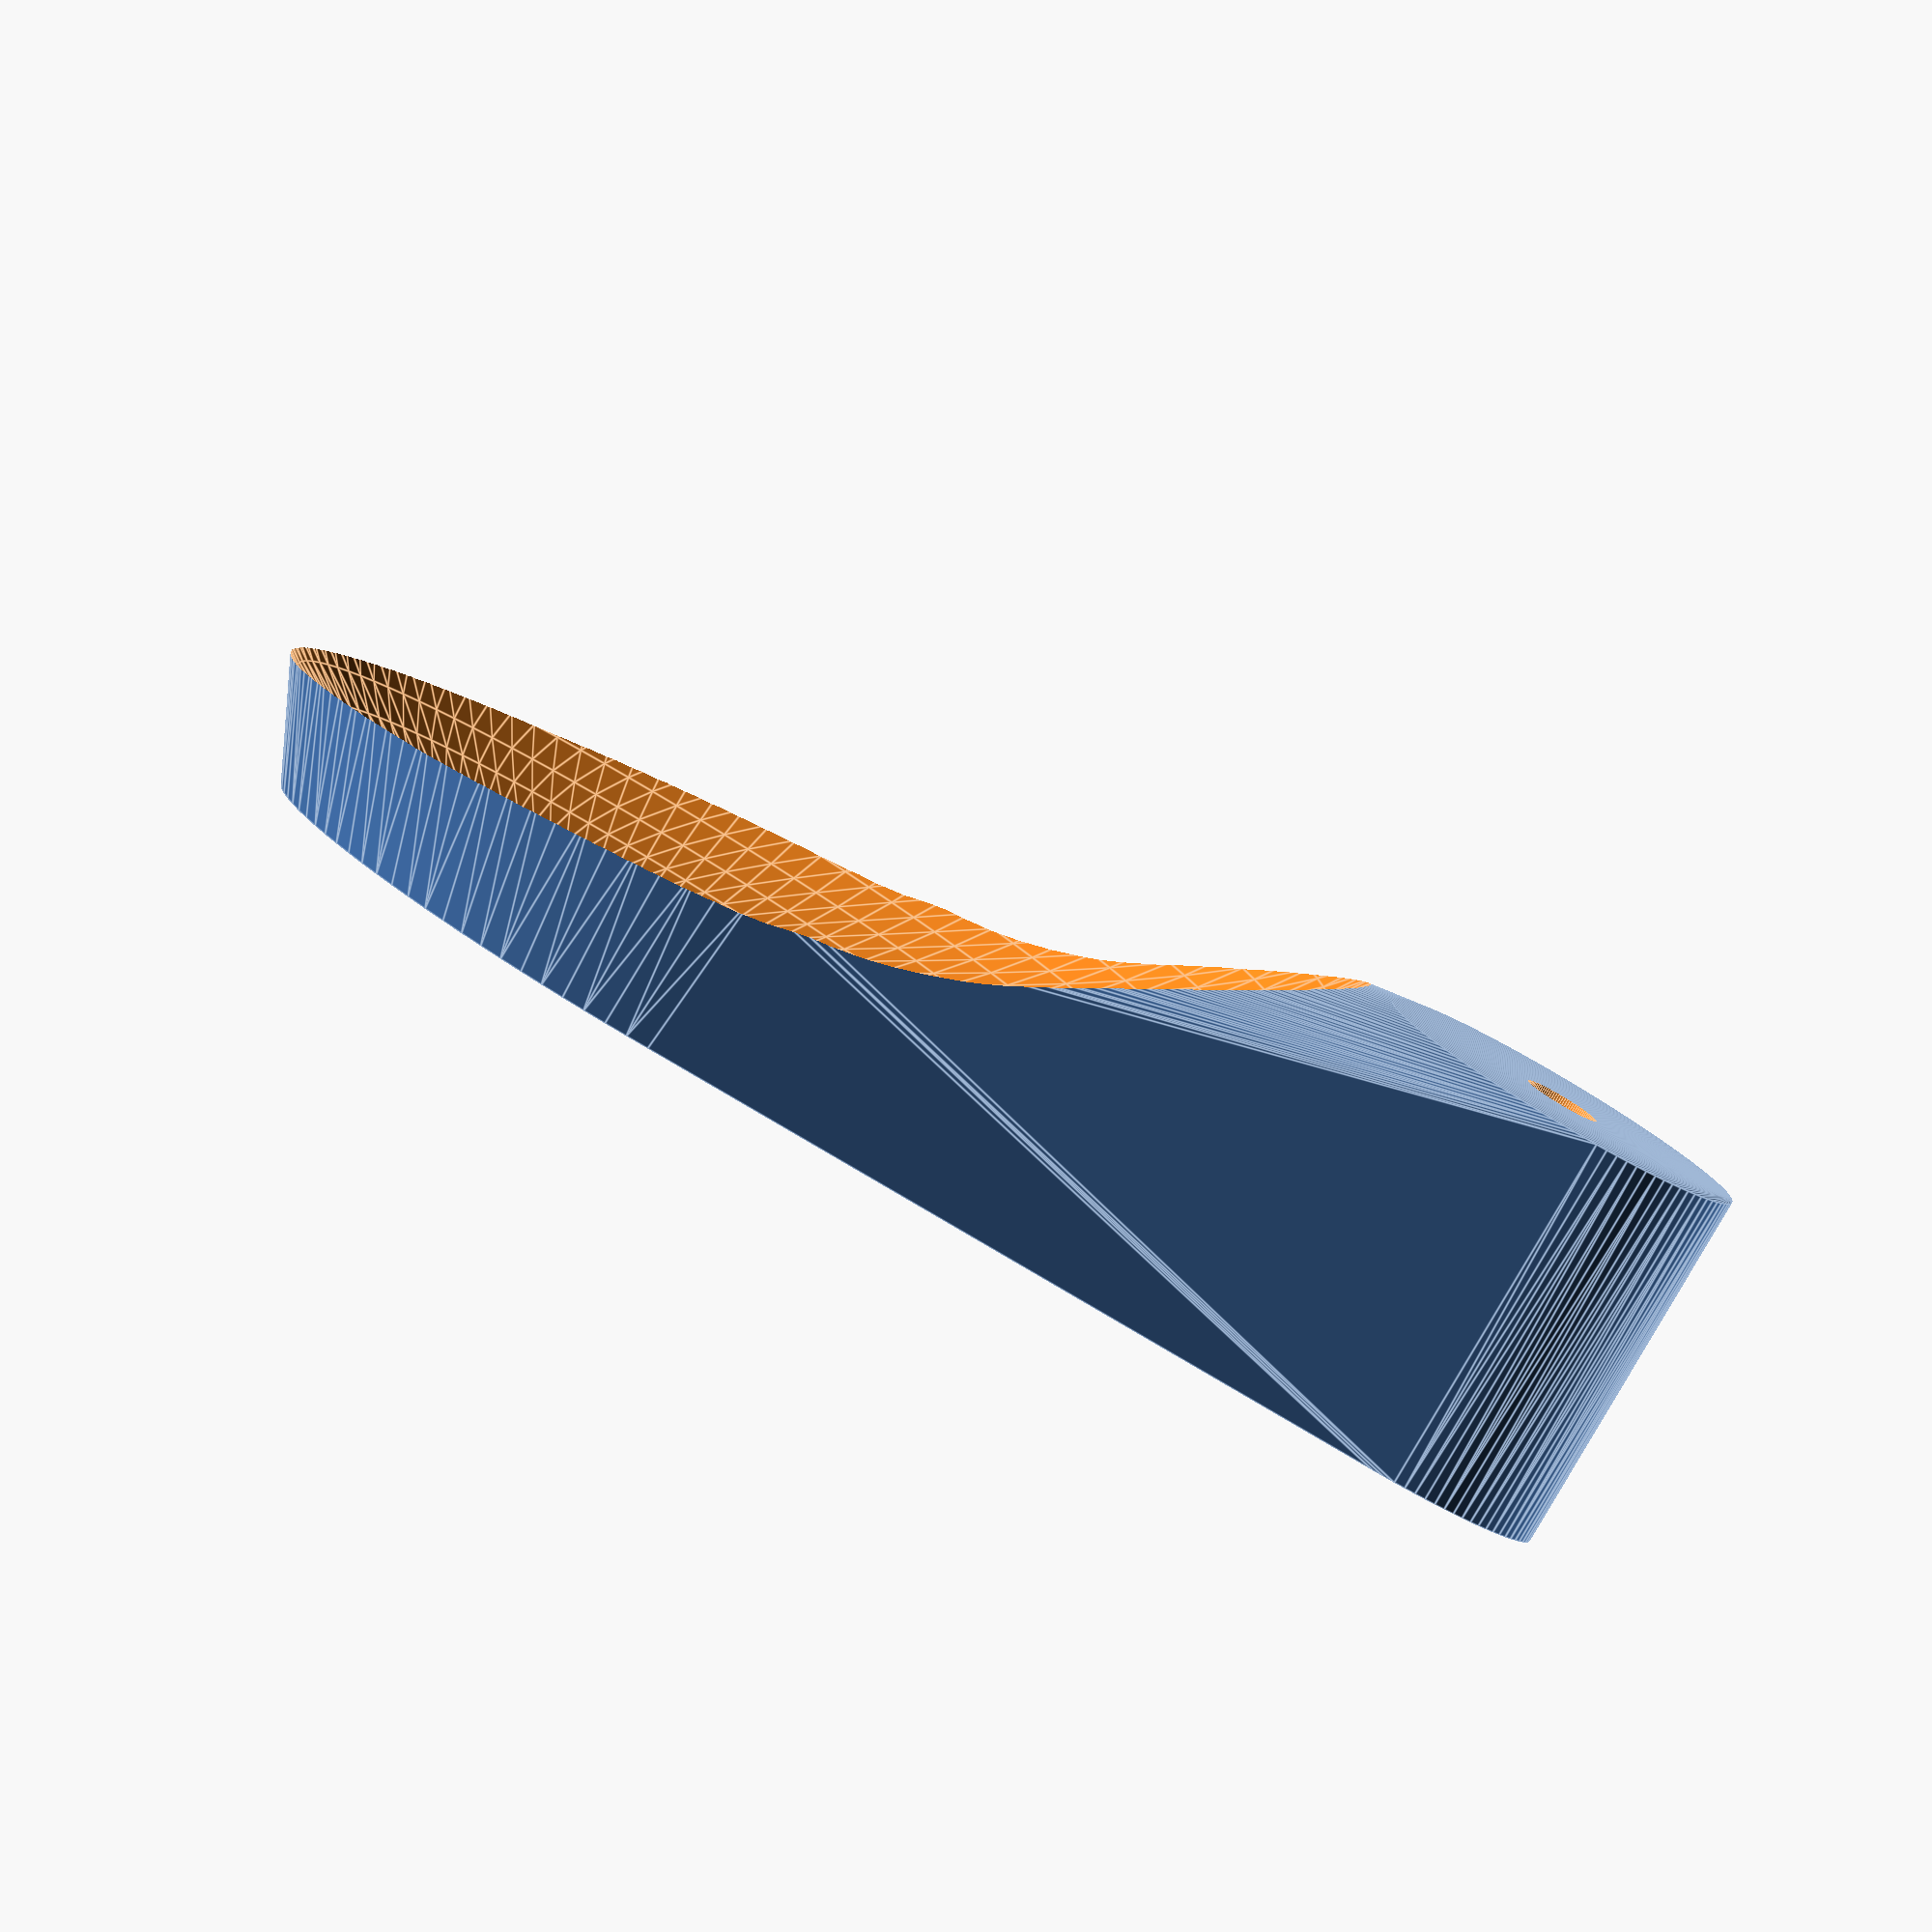
<openscad>
$fn=100;

difference() {
    hull() {
        translate([1,0,0]) cylinder(d1=20, d2=25, h=5);
        translate([23,0,0]) cylinder(d=10, h=10);
    }
    translate([0,0,20]) sphere(d=40);
    translate([23,0,0]) cylinder(d=6,h=8);
    translate([23,0,0]) cylinder(d=2,h=11);
}
</openscad>
<views>
elev=263.1 azim=190.0 roll=210.7 proj=o view=edges
</views>
